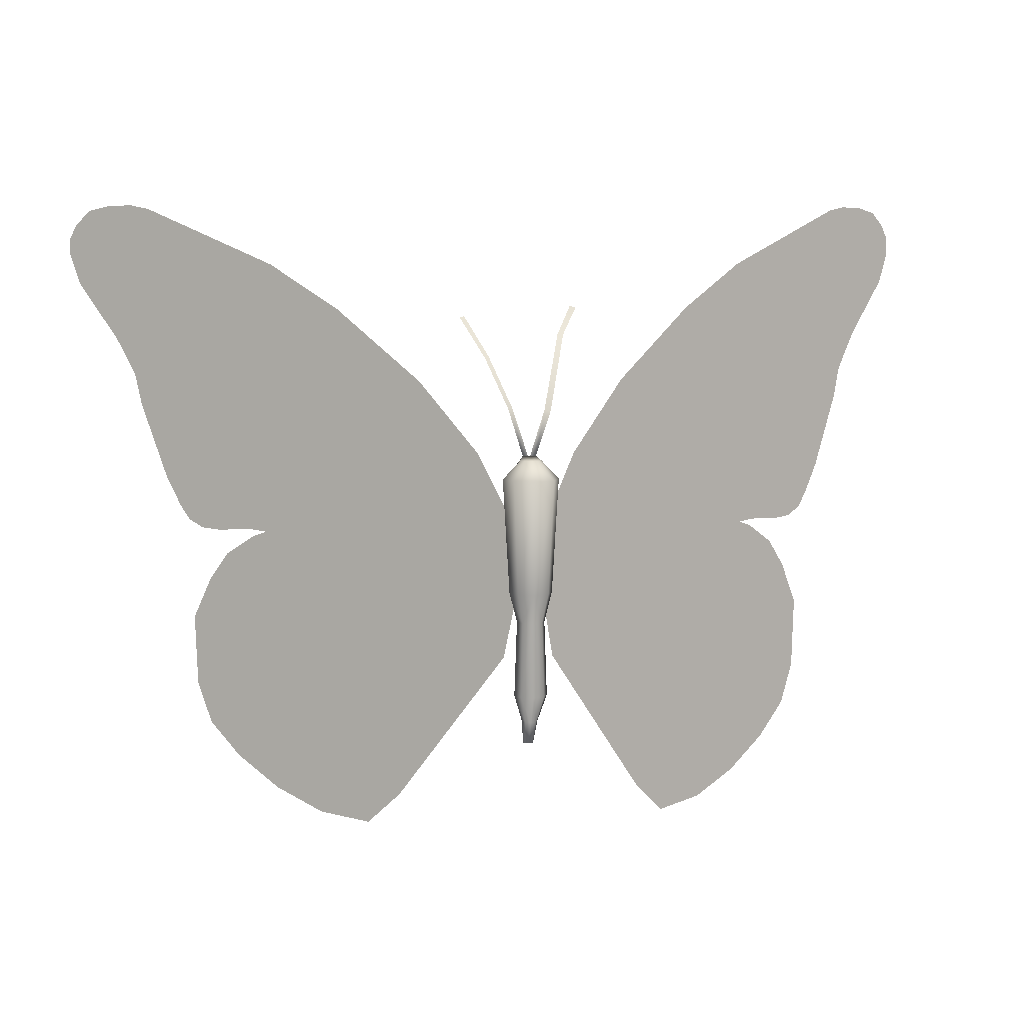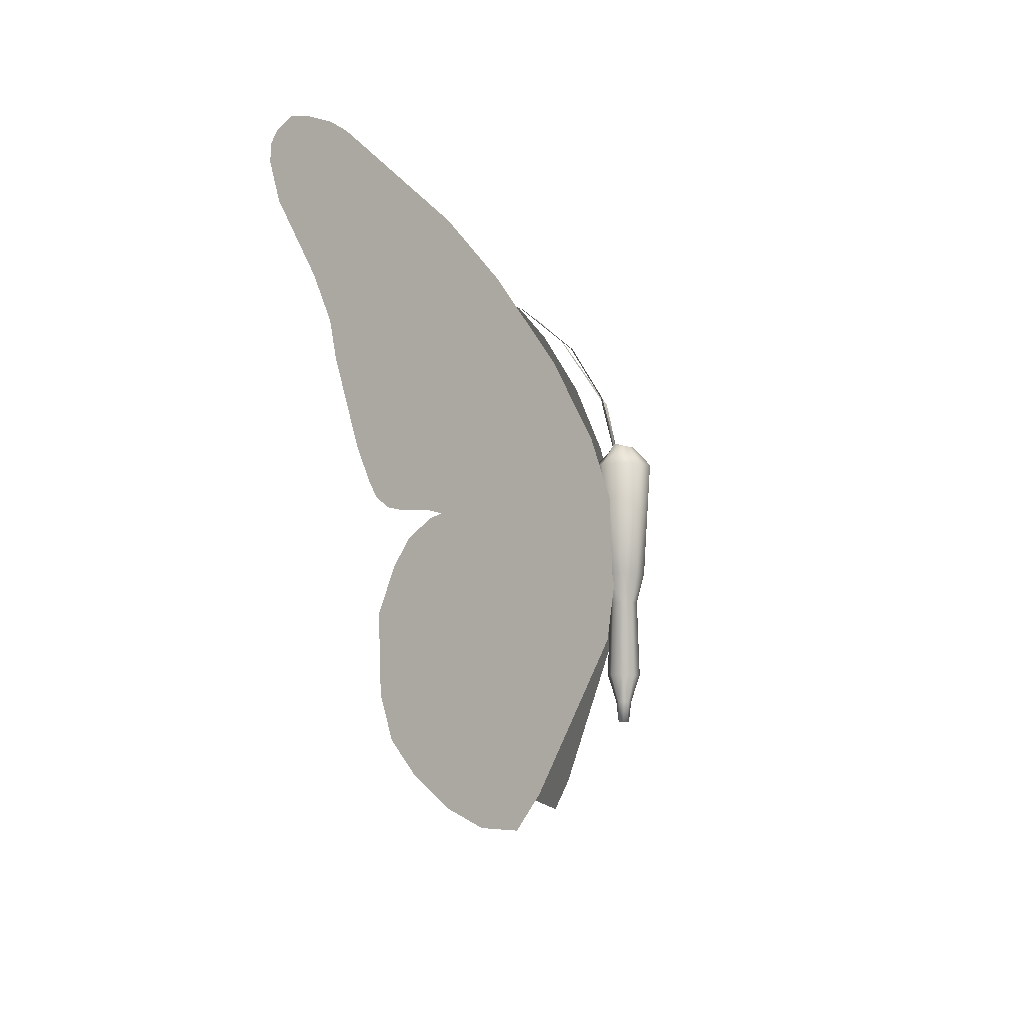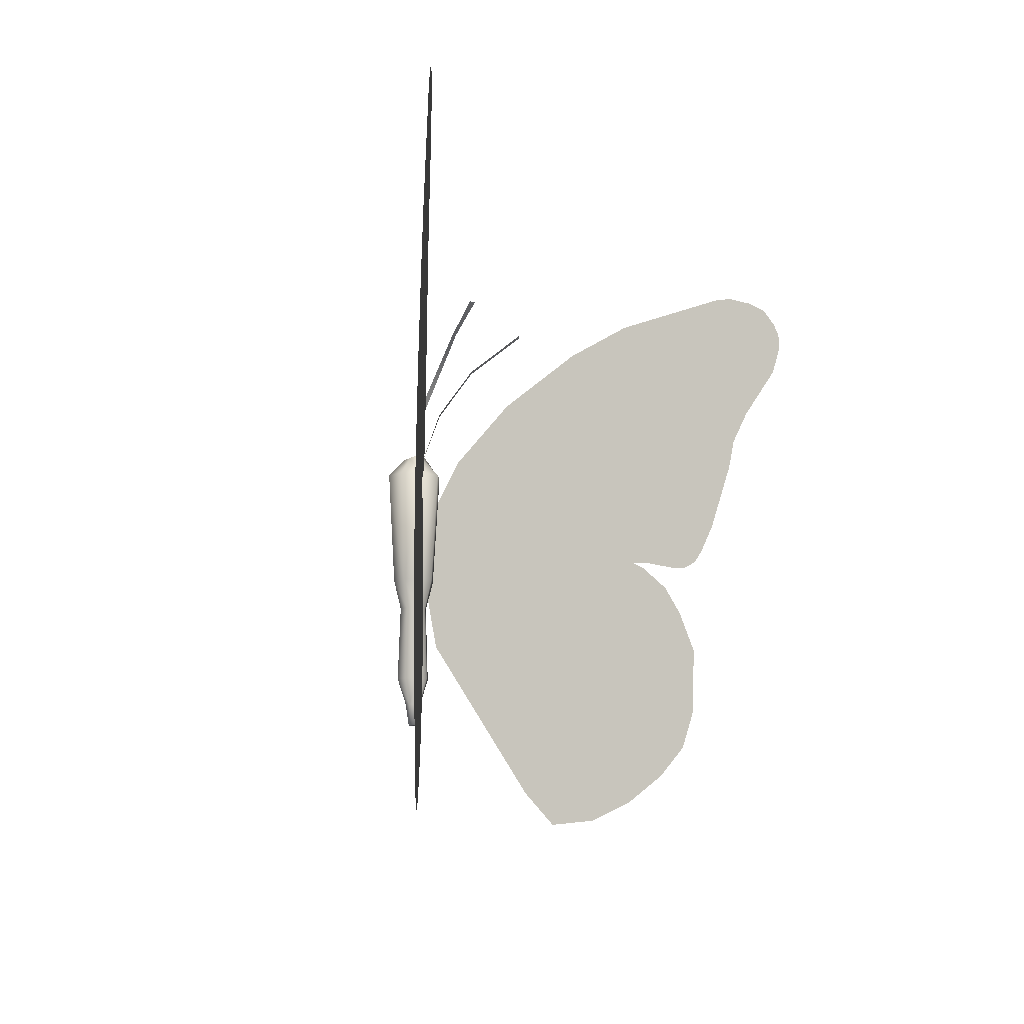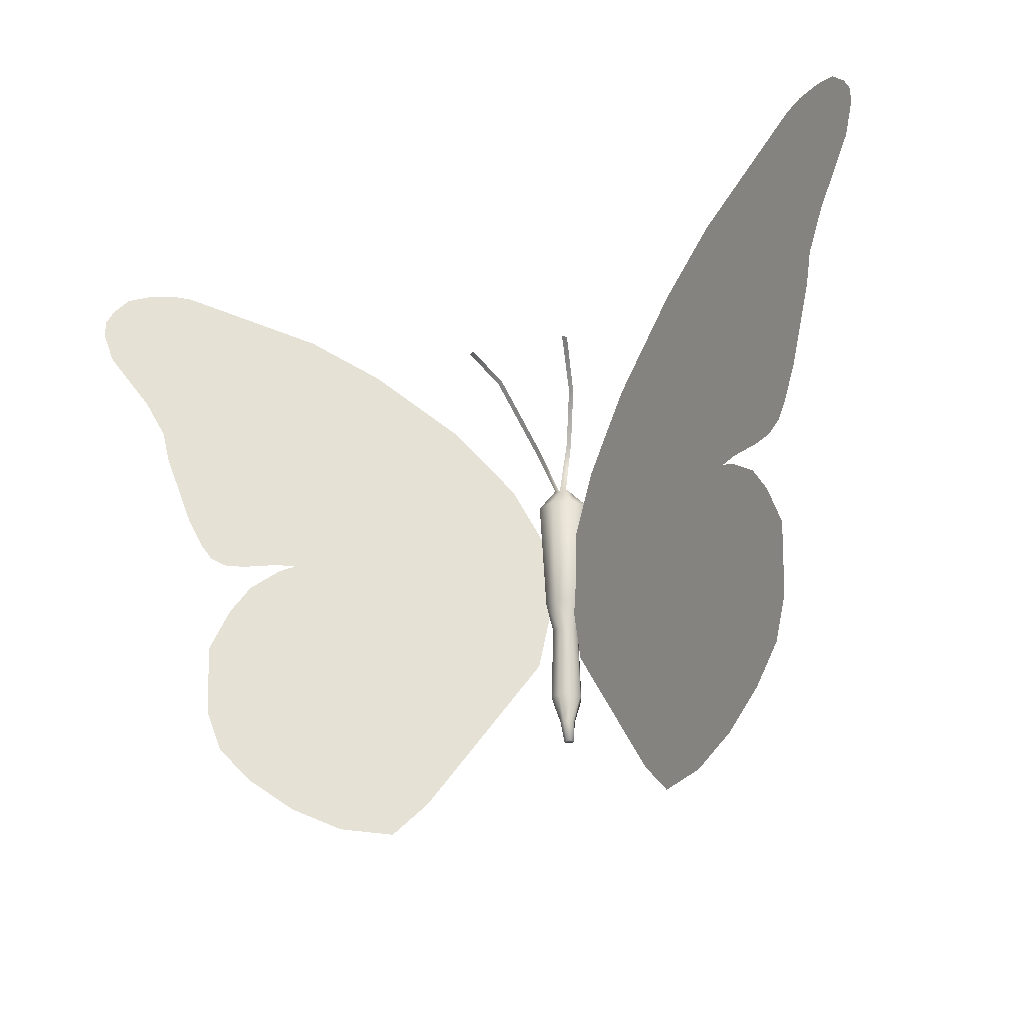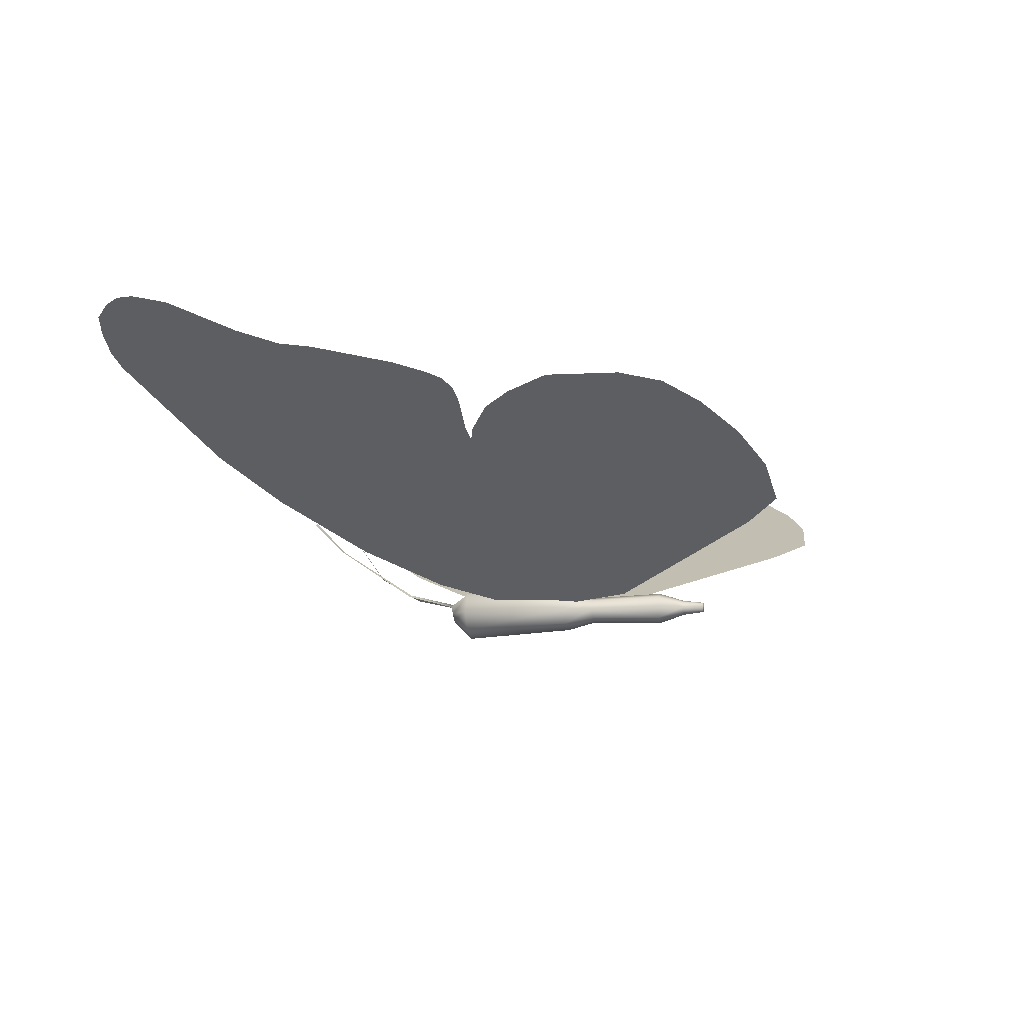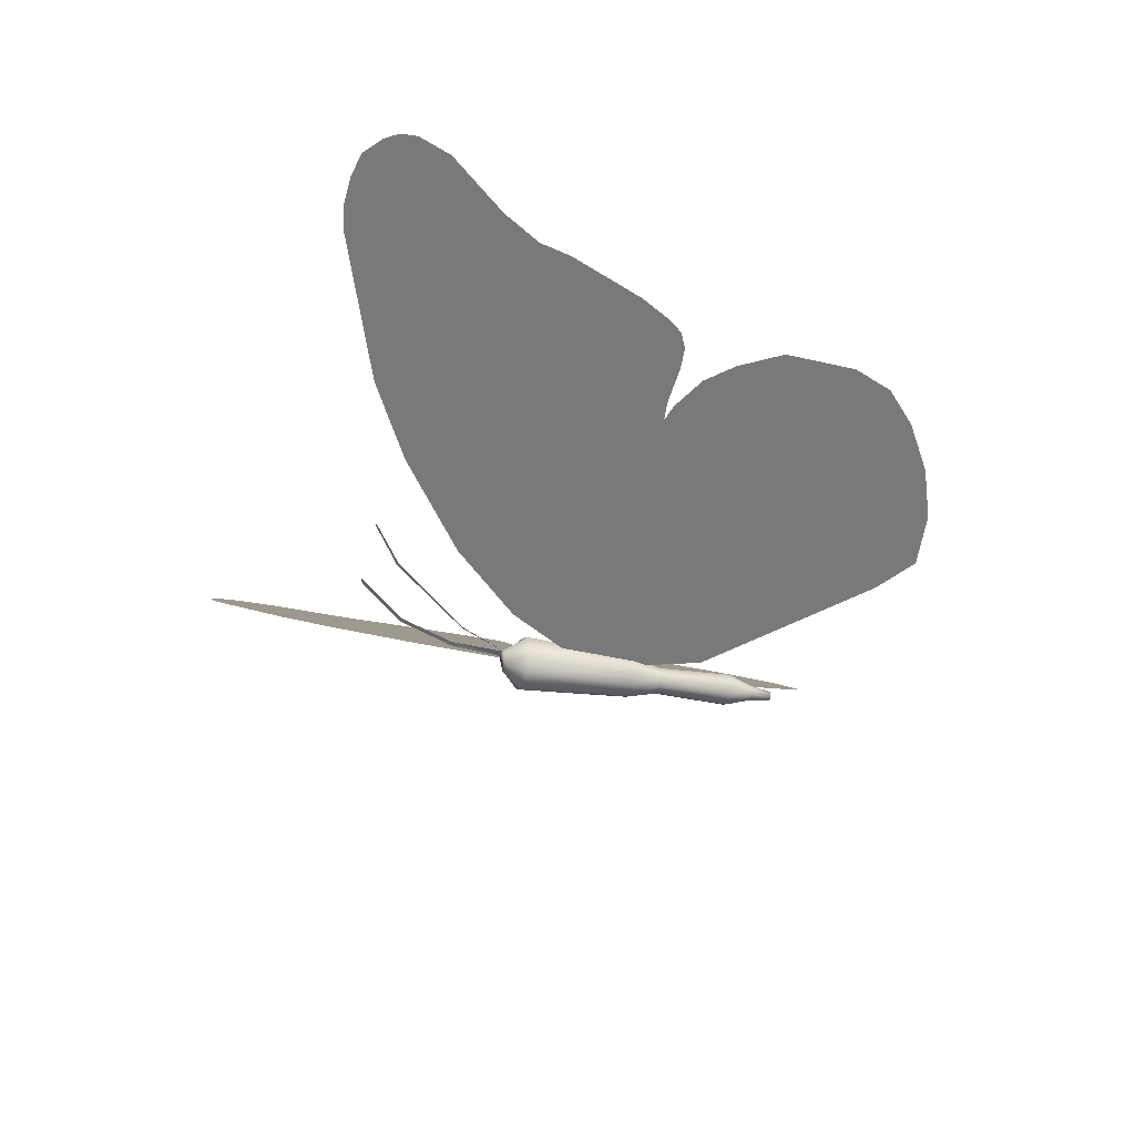
<metadata>
{"format":"obj","ext":"obj","renderer":"f3d","projection":"perspective","resolution":1024,"background":"white","views":[{"elev":7.2,"azim":-9.2,"up":"+Z"},{"elev":-4.2,"azim":-82.0,"up":"+Z"},{"elev":-10.5,"azim":116.0,"up":"+Z"},{"elev":-24.8,"azim":-150.4,"up":"+Z"},{"elev":-10.2,"azim":103.8,"up":"+Y"},{"elev":-28.3,"azim":73.4,"up":"+Y"}]}
</metadata>
<code>
o Butterfly
v -0.02381 0.1868 -0.2669
v 3.8e-05 0.1769 -0.2669
v 3.8e-05 0.1585 -0.1947
v -0.0368 0.1738 -0.1947
v -0.05206 0.2106 -0.1947
v -0.0368 0.2475 -0.1947
v 3.8e-05 0.2627 -0.1947
v 0.03688 0.2475 -0.1947
v 0.05214 0.2106 -0.1947
v 0.03688 0.1738 -0.1947
v -0.03369 0.2106 -0.2669
v -0.02381 0.2345 -0.2669
v 3.8e-05 0.2444 -0.2669
v 0.02389 0.2345 -0.2669
v 0.03377 0.2106 -0.2669
v 0.02389 0.1868 -0.2669
v 0.02845 0.1822 -0.4484
v 3.8e-05 0.1704 -0.4484
v 0.04022 0.2106 -0.4484
v 0.02845 0.239 -0.4484
v 3.8e-05 0.2508 -0.4484
v -0.02837 0.239 -0.4484
v -0.04014 0.2106 -0.4484
v -0.02837 0.1822 -0.4484
v 0.01124 0.1972 -0.5136
v -0.002162 0.1917 -0.5136
v 0.0168 0.2106 -0.5136
v 0.01124 0.224 -0.5136
v -0.002162 0.2296 -0.5136
v -0.01557 0.224 -0.5136
v -0.02112 0.2106 -0.5136
v -0.01557 0.1972 -0.5136
v 0.00273 0.2017 -0.566
v -0.00624 0.1979 -0.566
v 0.006446 0.2106 -0.566
v 0.00273 0.2196 -0.566
v -0.00624 0.2233 -0.566
v -0.01521 0.2196 -0.566
v -0.01893 0.2106 -0.566
v -0.01521 0.2017 -0.566
v 0.01811 0.1926 0.1262
v 0.04848 0.1622 0.08098
v 0.0256 0.2106 0.1262
v 0.06855 0.2106 0.08098
v 0.01625 0.2307 0.1357
v 0.04848 0.2591 0.08098
v 3.8e-05 0.2362 0.1262
v 3.8e-05 0.2791 0.08098
v -0.01645 0.2306 0.1351
v -0.04841 0.2591 0.08098
v -0.02552 0.2106 0.1262
v -0.06847 0.2106 0.08098
v -0.01803 0.1926 0.1262
v -0.04841 0.1622 0.08098
v 3.8e-05 0.1851 0.1262
v 3.8e-05 0.1421 0.08098
v -0.03783 0.2637 0.2512
v -0.0478 0.2583 0.2481
v -0.08345 0.3334 0.3694
v -0.09342 0.3281 0.3662
v -0.1277 0.4525 0.4649
v -0.1391 0.4464 0.4613
v 0.05686 0.2562 0.2426
v 0.04244 0.2627 0.2436
v 0.1091 0.3787 0.42
v 0.096 0.3815 0.4217
v 0.155 0.4518 0.4866
v 0.1403 0.4584 0.4877
v -0.03637 0.2316 -0.03678
v -1.102 0.8467 0.6182
v -0.6183 0.5676 -0.0814
v -0.5999 0.557 -0.7438
v -0.06036 0.2455 -0.3602
v -1.1 0.8457 0.6576
v -0.8666 0.711 0.05079
v -0.3041 0.3862 -0.7296
v -0.2517 0.3561 0.3096
v -0.03306 0.2297 -0.21
v -1.078 0.8331 0.5412
v -0.7361 0.6356 -0.08247
v -0.9413 0.7541 0.3096
v -0.8999 0.7302 0.7315
v -1.05 0.8168 0.7269
v -0.7638 0.6516 -0.5873
v -0.7599 0.6494 -0.21
v -0.1177 0.2786 0.1364
v -0.5999 0.557 0.5923
v -0.9258 0.7452 0.2326
v -0.4417 0.4656 0.4828
v -0.3789 0.4294 -0.8096
v -0.4928 0.4952 -0.7957
v -0.6961 0.6125 -0.6679
v -0.796 0.6702 -0.4878
v -0.8021 0.6737 -0.313
v -0.6515 0.5868 -0.09405
v -0.7169 0.6246 -0.1431
v -0.6581 0.5906 -0.07698
v -0.7778 0.6597 -0.07864
v -0.8103 0.6785 -0.05917
v -0.8322 0.6911 -0.0242
v -0.9859 0.7799 0.4013
v -1.084 0.8367 0.6896
v -1.003 0.7897 0.7387
v -0.9443 0.7558 0.7412
v 0.03644 0.2316 -0.03678
v 1.102 0.8467 0.6182
v 0.6184 0.5676 -0.0814
v 0.6 0.557 -0.7438
v 0.06043 0.2455 -0.3602
v 1.1 0.8457 0.6576
v 0.8667 0.711 0.05079
v 0.3042 0.3862 -0.7296
v 0.2518 0.356 0.3096
v 0.03313 0.2297 -0.21
v 1.078 0.8331 0.5412
v 0.7361 0.6356 -0.08247
v 0.9414 0.7541 0.3096
v 0.9 0.7302 0.7315
v 1.05 0.8168 0.7269
v 0.7639 0.6516 -0.5873
v 0.76 0.6494 -0.21
v 0.1178 0.2786 0.1364
v 0.6 0.557 0.5923
v 0.9259 0.7452 0.2326
v 0.4417 0.4656 0.4828
v 0.379 0.4294 -0.8096
v 0.4929 0.4952 -0.7957
v 0.6962 0.6125 -0.6679
v 0.7961 0.6702 -0.4878
v 0.8022 0.6737 -0.313
v 0.6516 0.5868 -0.09405
v 0.717 0.6246 -0.1431
v 0.6581 0.5906 -0.07698
v 0.7779 0.6597 -0.07864
v 0.8103 0.6785 -0.05917
v 0.8323 0.6911 -0.0242
v 0.986 0.7799 0.4013
v 1.085 0.8367 0.6896
v 1.003 0.7897 0.7387
v 0.9444 0.7558 0.7412
f 46 9 8
f 13 22 12
f 6 11 5
f 12 23 11
f 3 16 10
f 50 7 6
f 14 21 13
f 9 14 8
f 48 8 7
f 15 17 19
f 5 1 4
f 56 4 3
f 11 24 1
f 3 1 2
f 9 42 10
f 21 28 29
f 8 13 7
f 5 50 6
f 14 19 20
f 42 3 10
f 2 24 18
f 10 15 9
f 54 5 4
f 7 12 6
f 2 17 16
f 32 34 26
f 17 27 19
f 23 32 24
f 22 29 30
f 20 27 28
f 18 25 17
f 24 26 18
f 23 30 31
f 38 36 33
f 31 38 39
f 29 36 37
f 25 35 27
f 31 40 32
f 30 37 38
f 28 35 36
f 26 33 25
f 55 45 49
f 42 55 56
f 44 41 42
f 46 43 44
f 46 47 45
f 50 47 48
f 50 51 49
f 52 53 51
f 56 53 54
f 49 57 47
f 57 60 59
f 59 62 61
f 45 64 63
f 64 65 63
f 65 68 67
f 46 44 9
f 13 21 22
f 6 12 11
f 12 22 23
f 3 2 16
f 50 48 7
f 14 20 21
f 9 15 14
f 48 46 8
f 15 16 17
f 5 11 1
f 56 54 4
f 11 23 24
f 3 4 1
f 9 44 42
f 21 20 28
f 8 14 13
f 5 52 50
f 14 15 19
f 42 56 3
f 2 1 24
f 10 16 15
f 54 52 5
f 7 13 12
f 2 18 17
f 32 40 34
f 17 25 27
f 23 31 32
f 22 21 29
f 20 19 27
f 18 26 25
f 24 32 26
f 23 22 30
f 33 34 40
f 40 39 38
f 38 37 36
f 36 35 33
f 33 40 38
f 31 30 38
f 29 28 36
f 25 33 35
f 31 39 40
f 30 29 37
f 28 27 35
f 26 34 33
f 53 55 49
f 55 41 45
f 41 43 45
f 45 47 49
f 49 51 53
f 42 41 55
f 44 43 41
f 46 45 43
f 46 48 47
f 50 49 47
f 50 52 51
f 52 54 53
f 56 55 53
f 49 58 57
f 57 58 60
f 59 60 62
f 45 47 64
f 64 66 65
f 65 66 68
f 97 75 89
f 112 107 108
f 101 79 82
f 79 70 103
f 82 79 104
f 70 74 102
f 102 83 103
f 103 104 79
f 82 87 101
f 87 89 88
f 81 87 88
f 89 77 71
f 77 86 71
f 89 71 97
f 86 69 71
f 69 78 71
f 78 73 71
f 73 76 71
f 76 90 91
f 91 72 76
f 72 92 71
f 76 72 71
f 92 84 93
f 93 94 85
f 85 96 95
f 85 95 71
f 92 93 71
f 93 85 71
f 87 81 101
f 102 103 70
f 75 88 89
f 97 80 75
f 80 98 100
f 100 98 99
f 100 75 80
f 135 134 136
f 134 116 136
f 116 133 111
f 111 136 116
f 117 124 123
f 124 111 125
f 125 111 133
f 106 115 139
f 115 137 118
f 106 139 138
f 110 106 138
f 138 139 119
f 137 117 123
f 115 140 139
f 123 118 137
f 118 140 115
f 113 125 107
f 125 123 124
f 107 125 133
f 105 122 107
f 122 113 107
f 109 114 107
f 114 105 107
f 126 112 127
f 112 109 107
f 108 127 112
f 120 128 129
f 128 108 107
f 130 129 121
f 107 129 128
f 132 121 131
f 107 121 129
f 107 131 121

</code>
